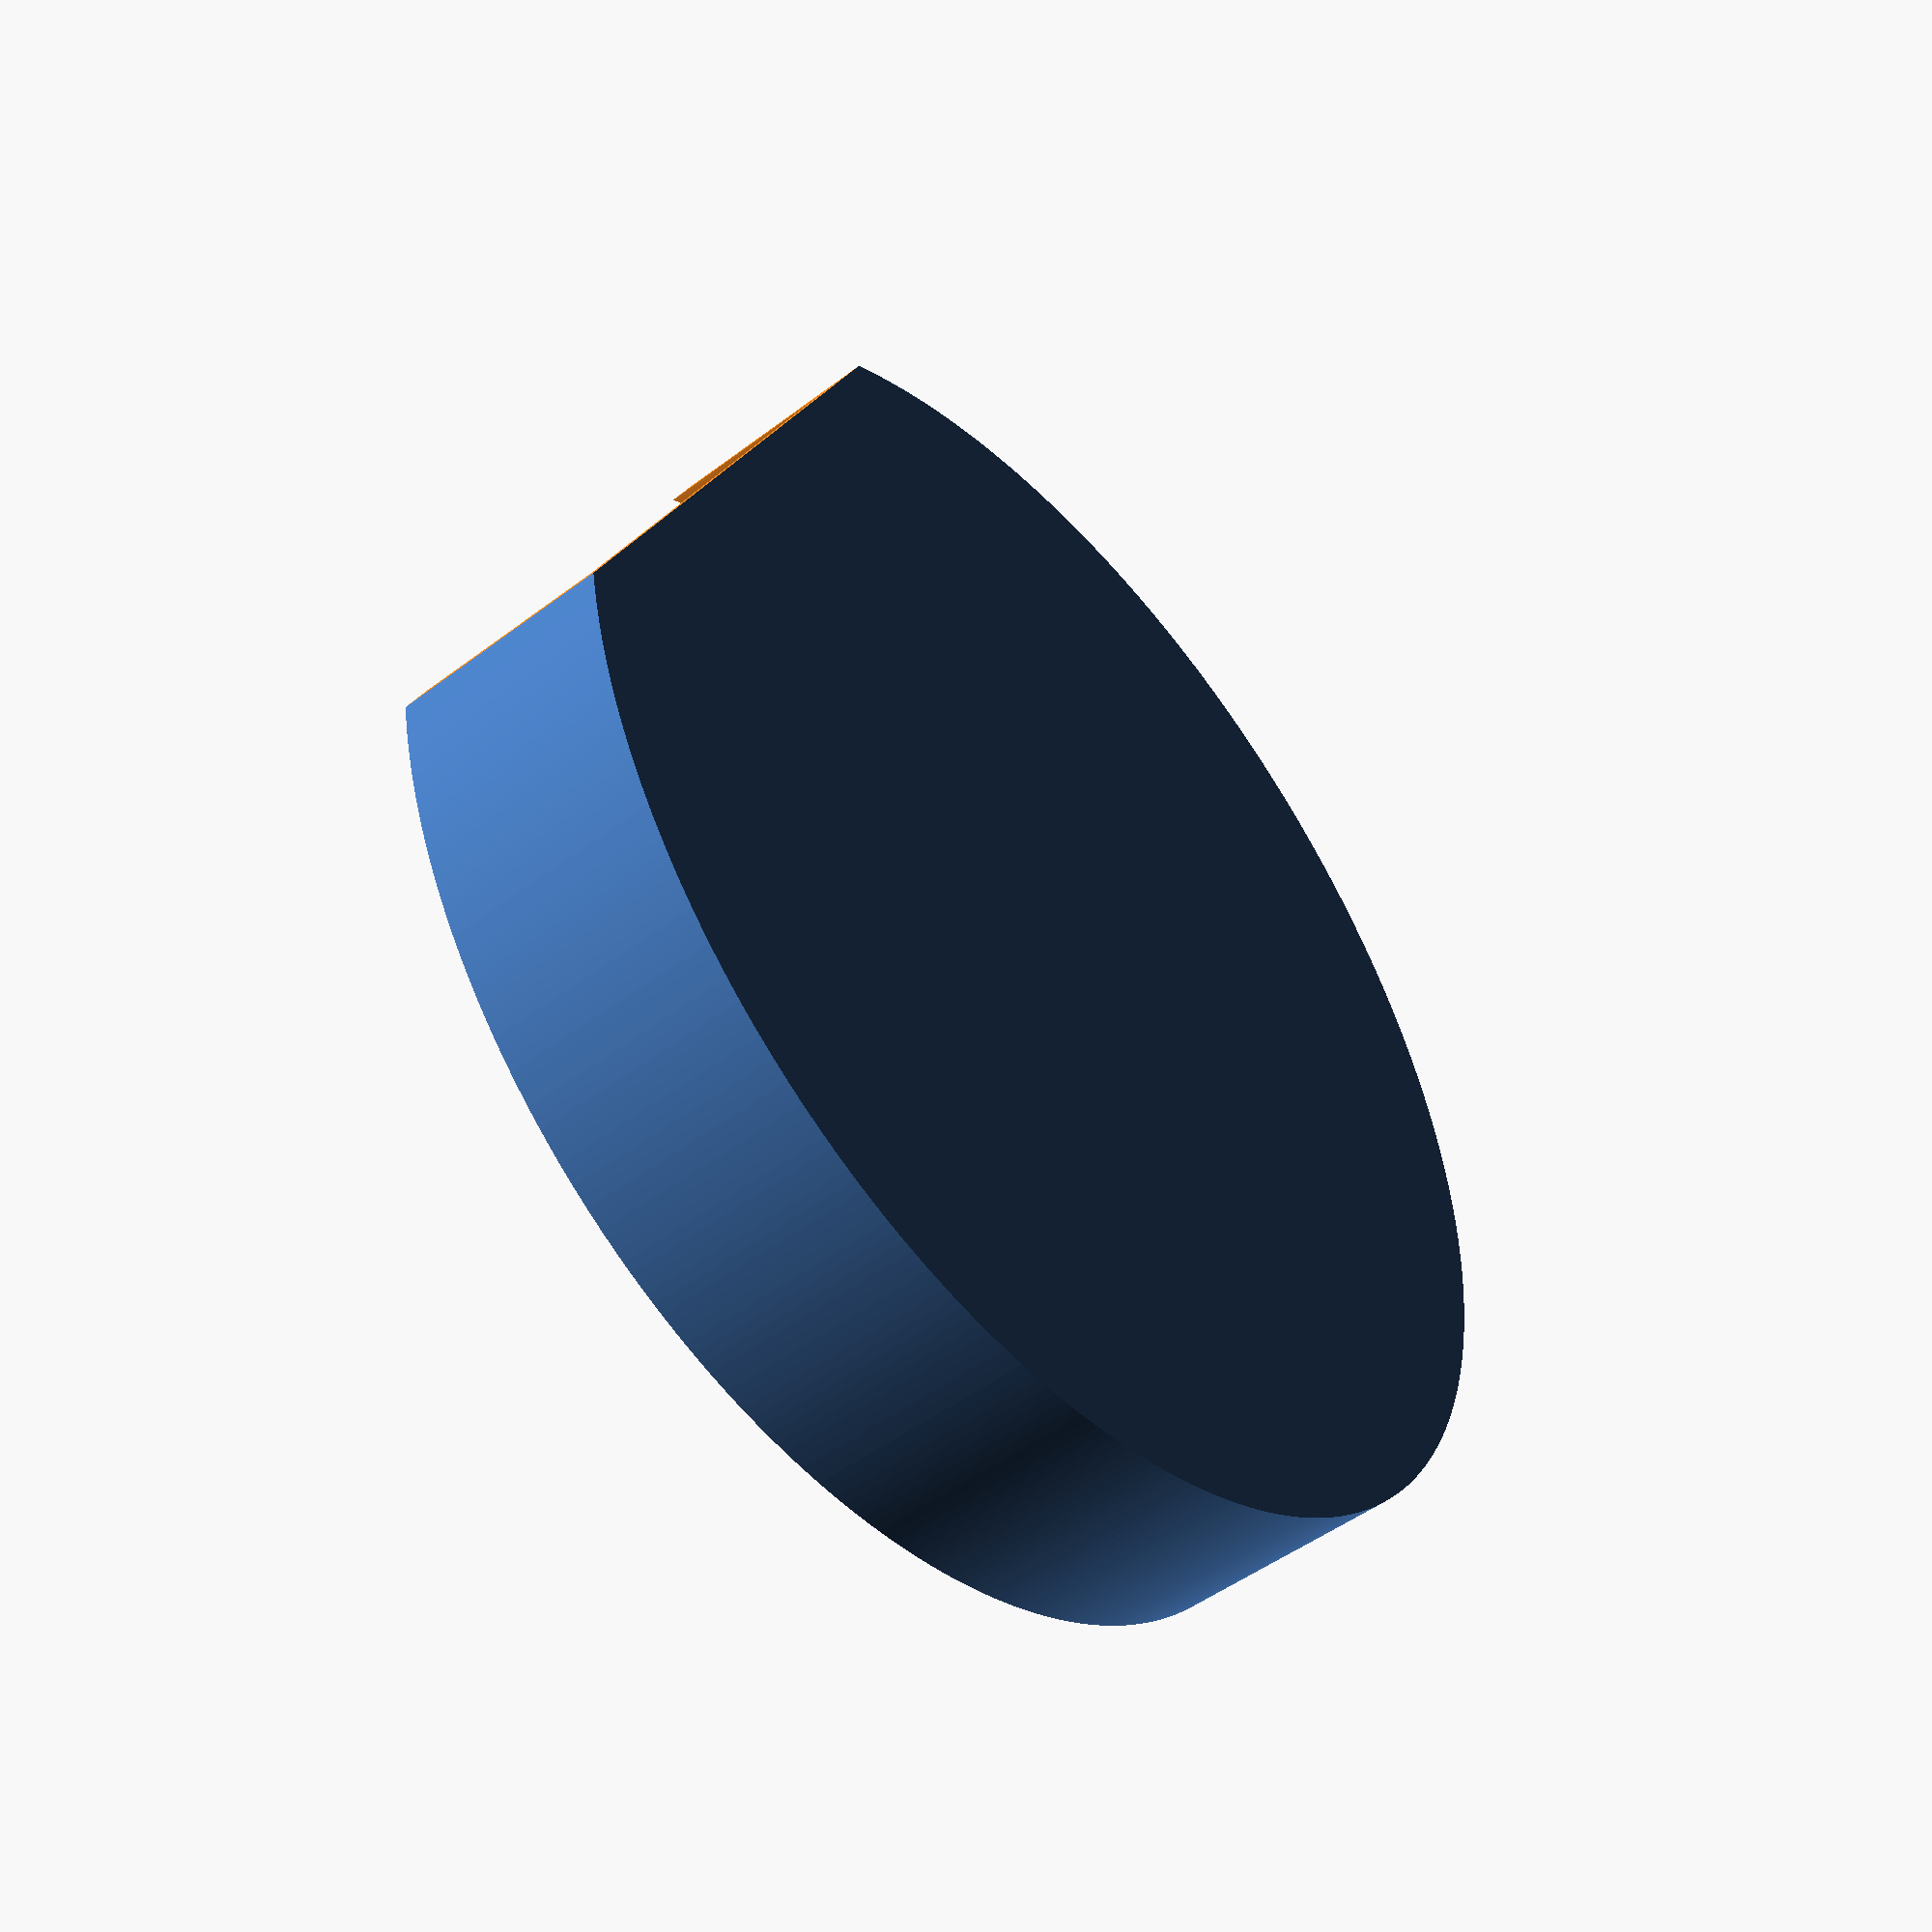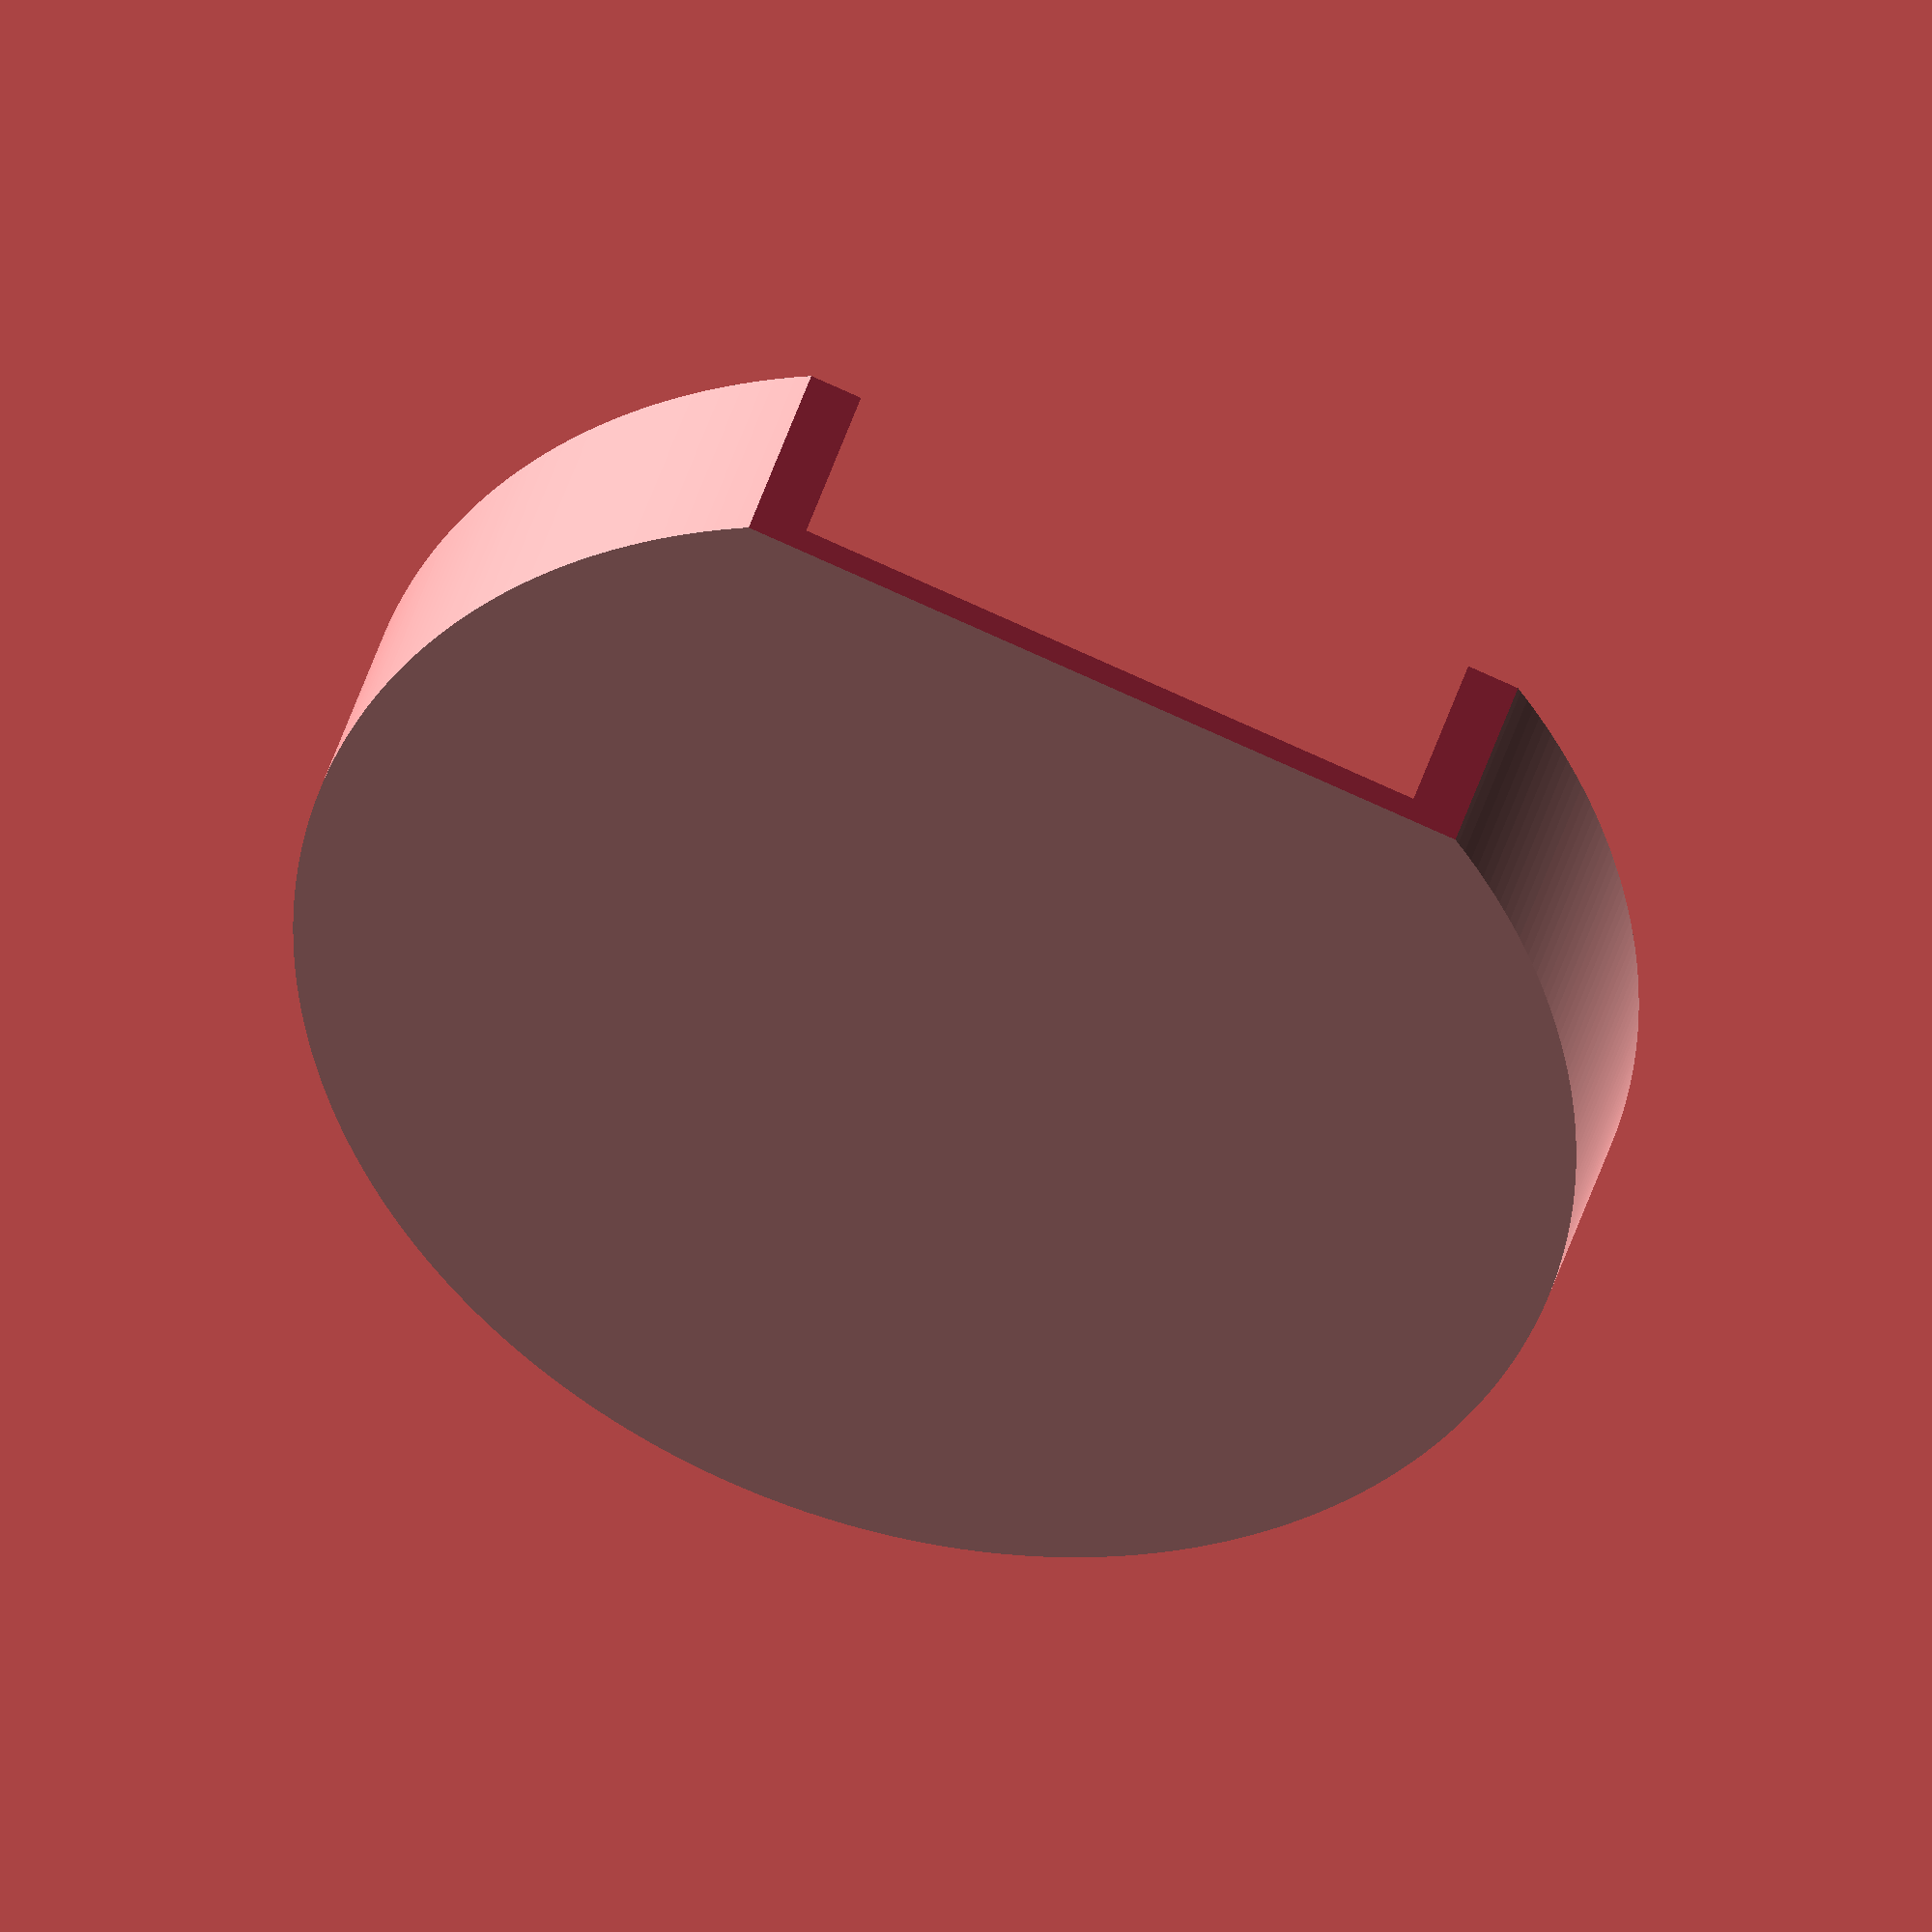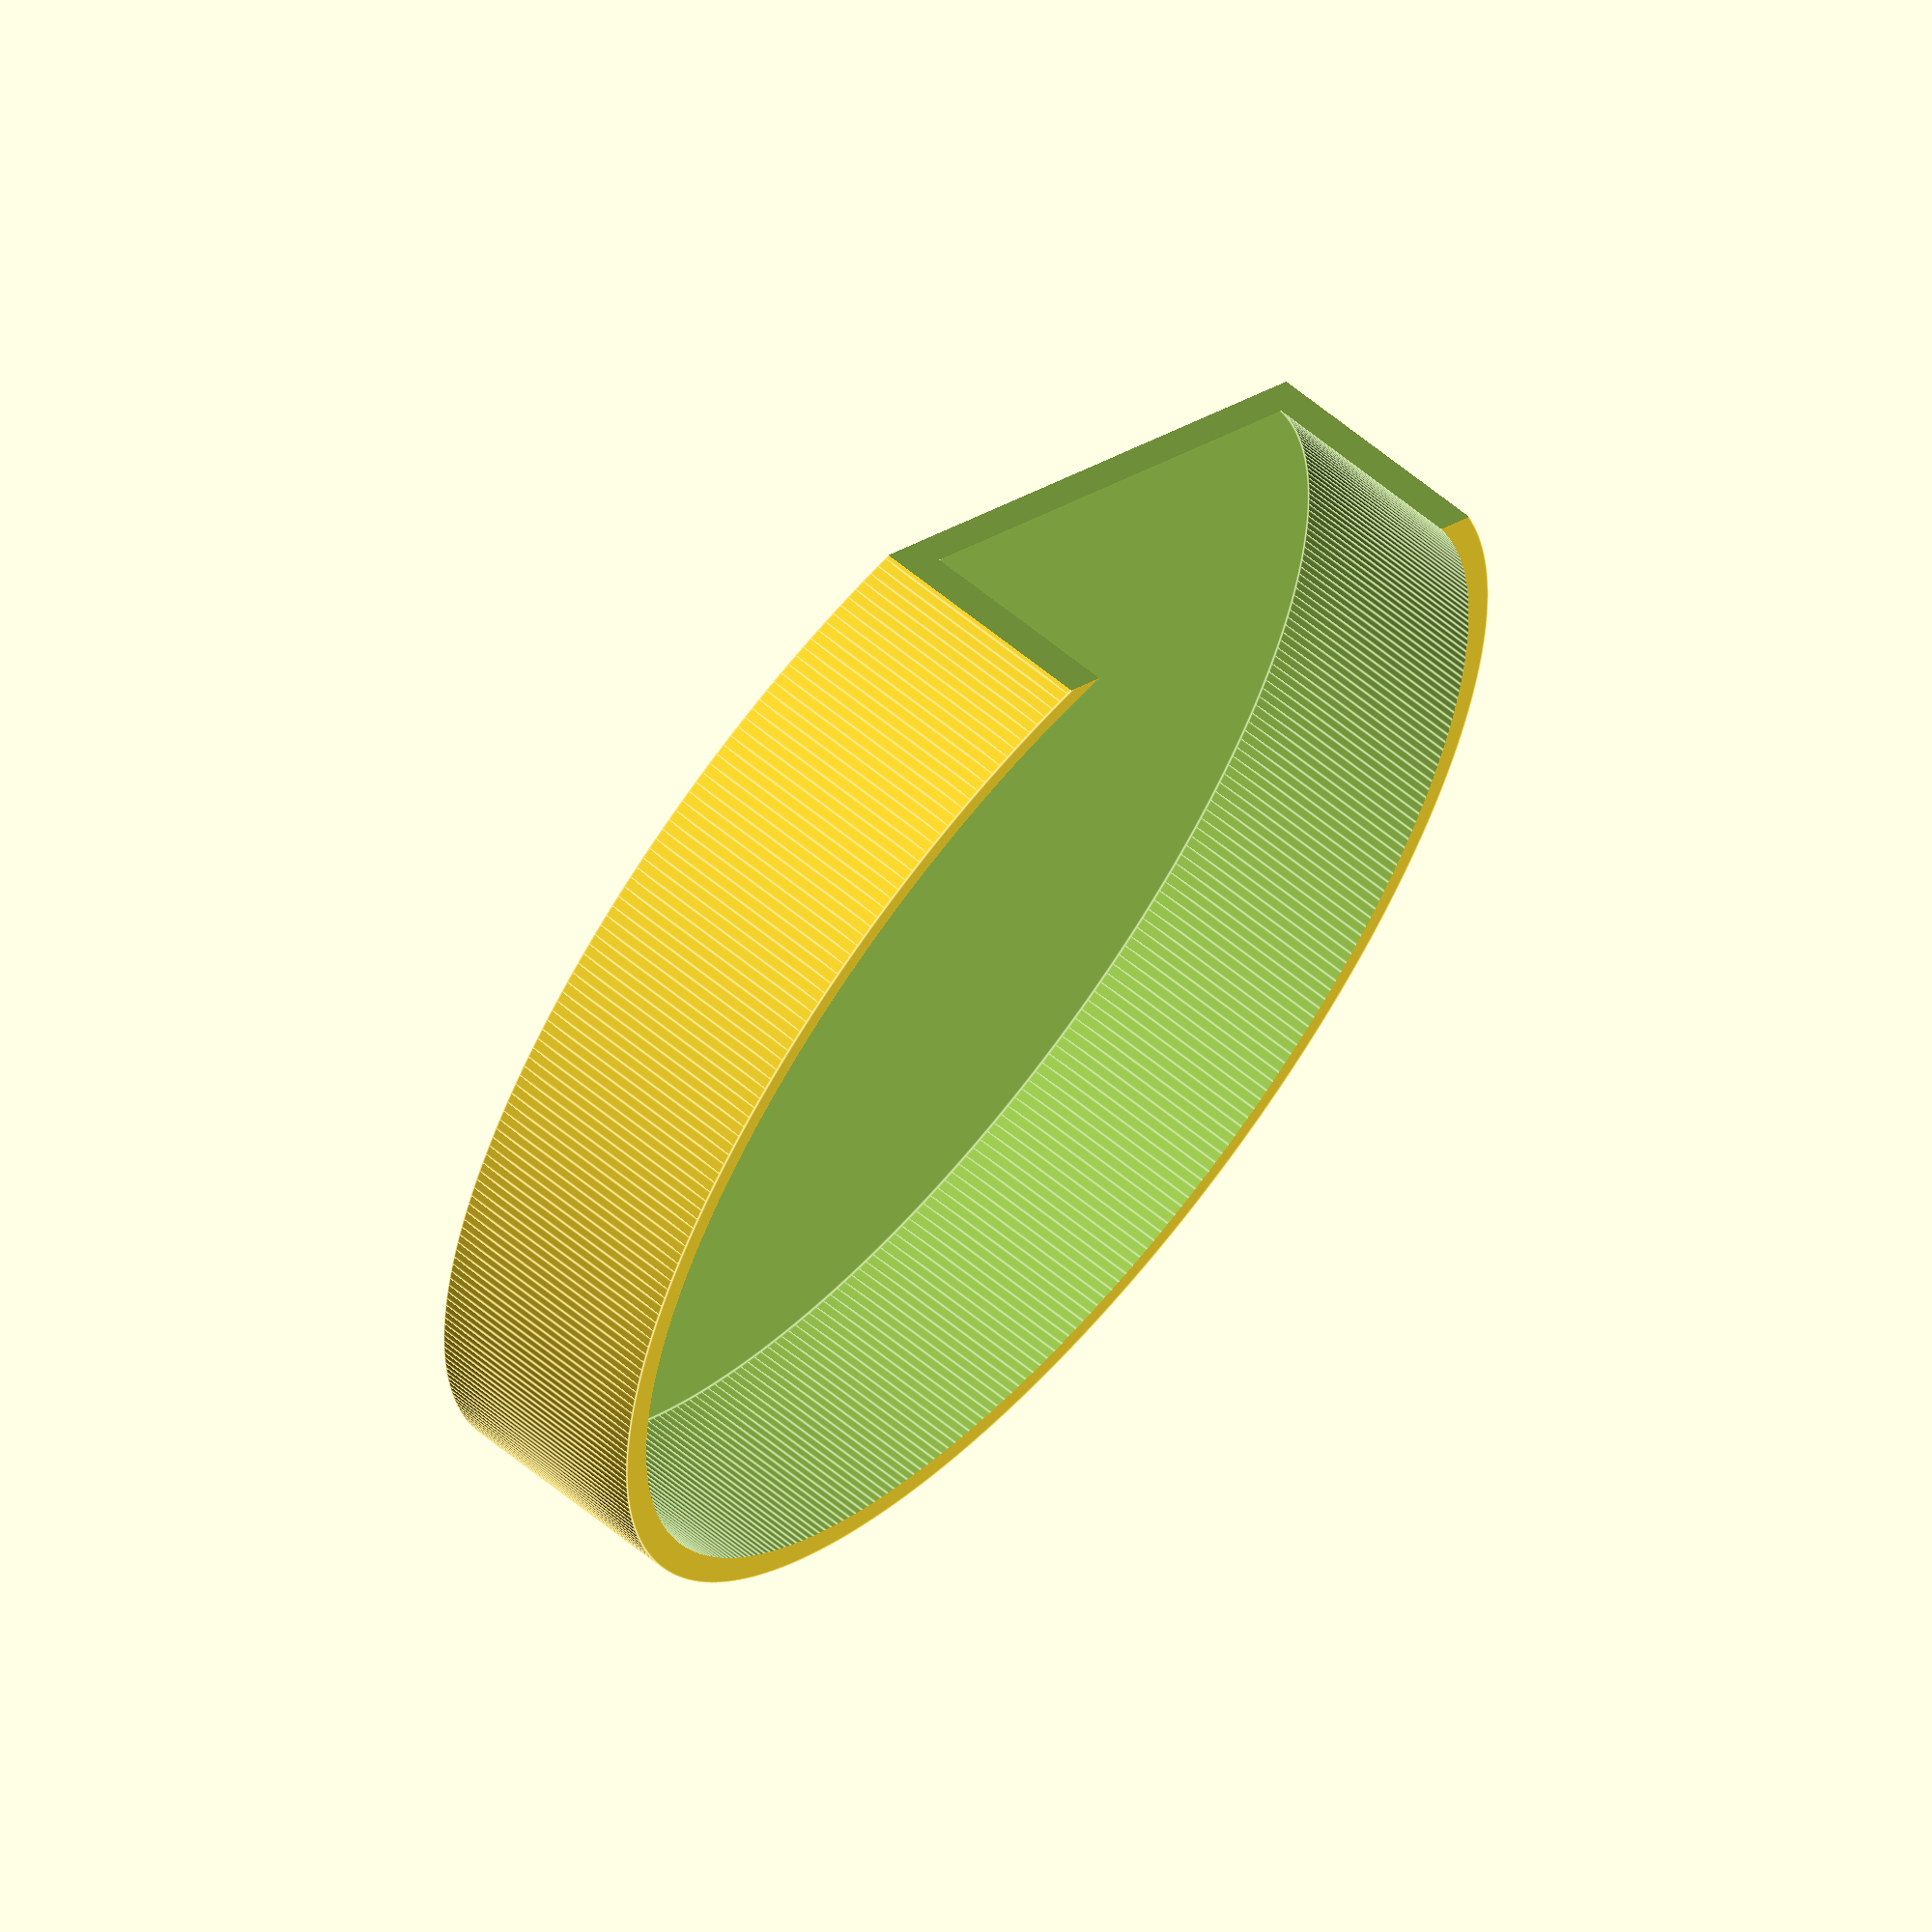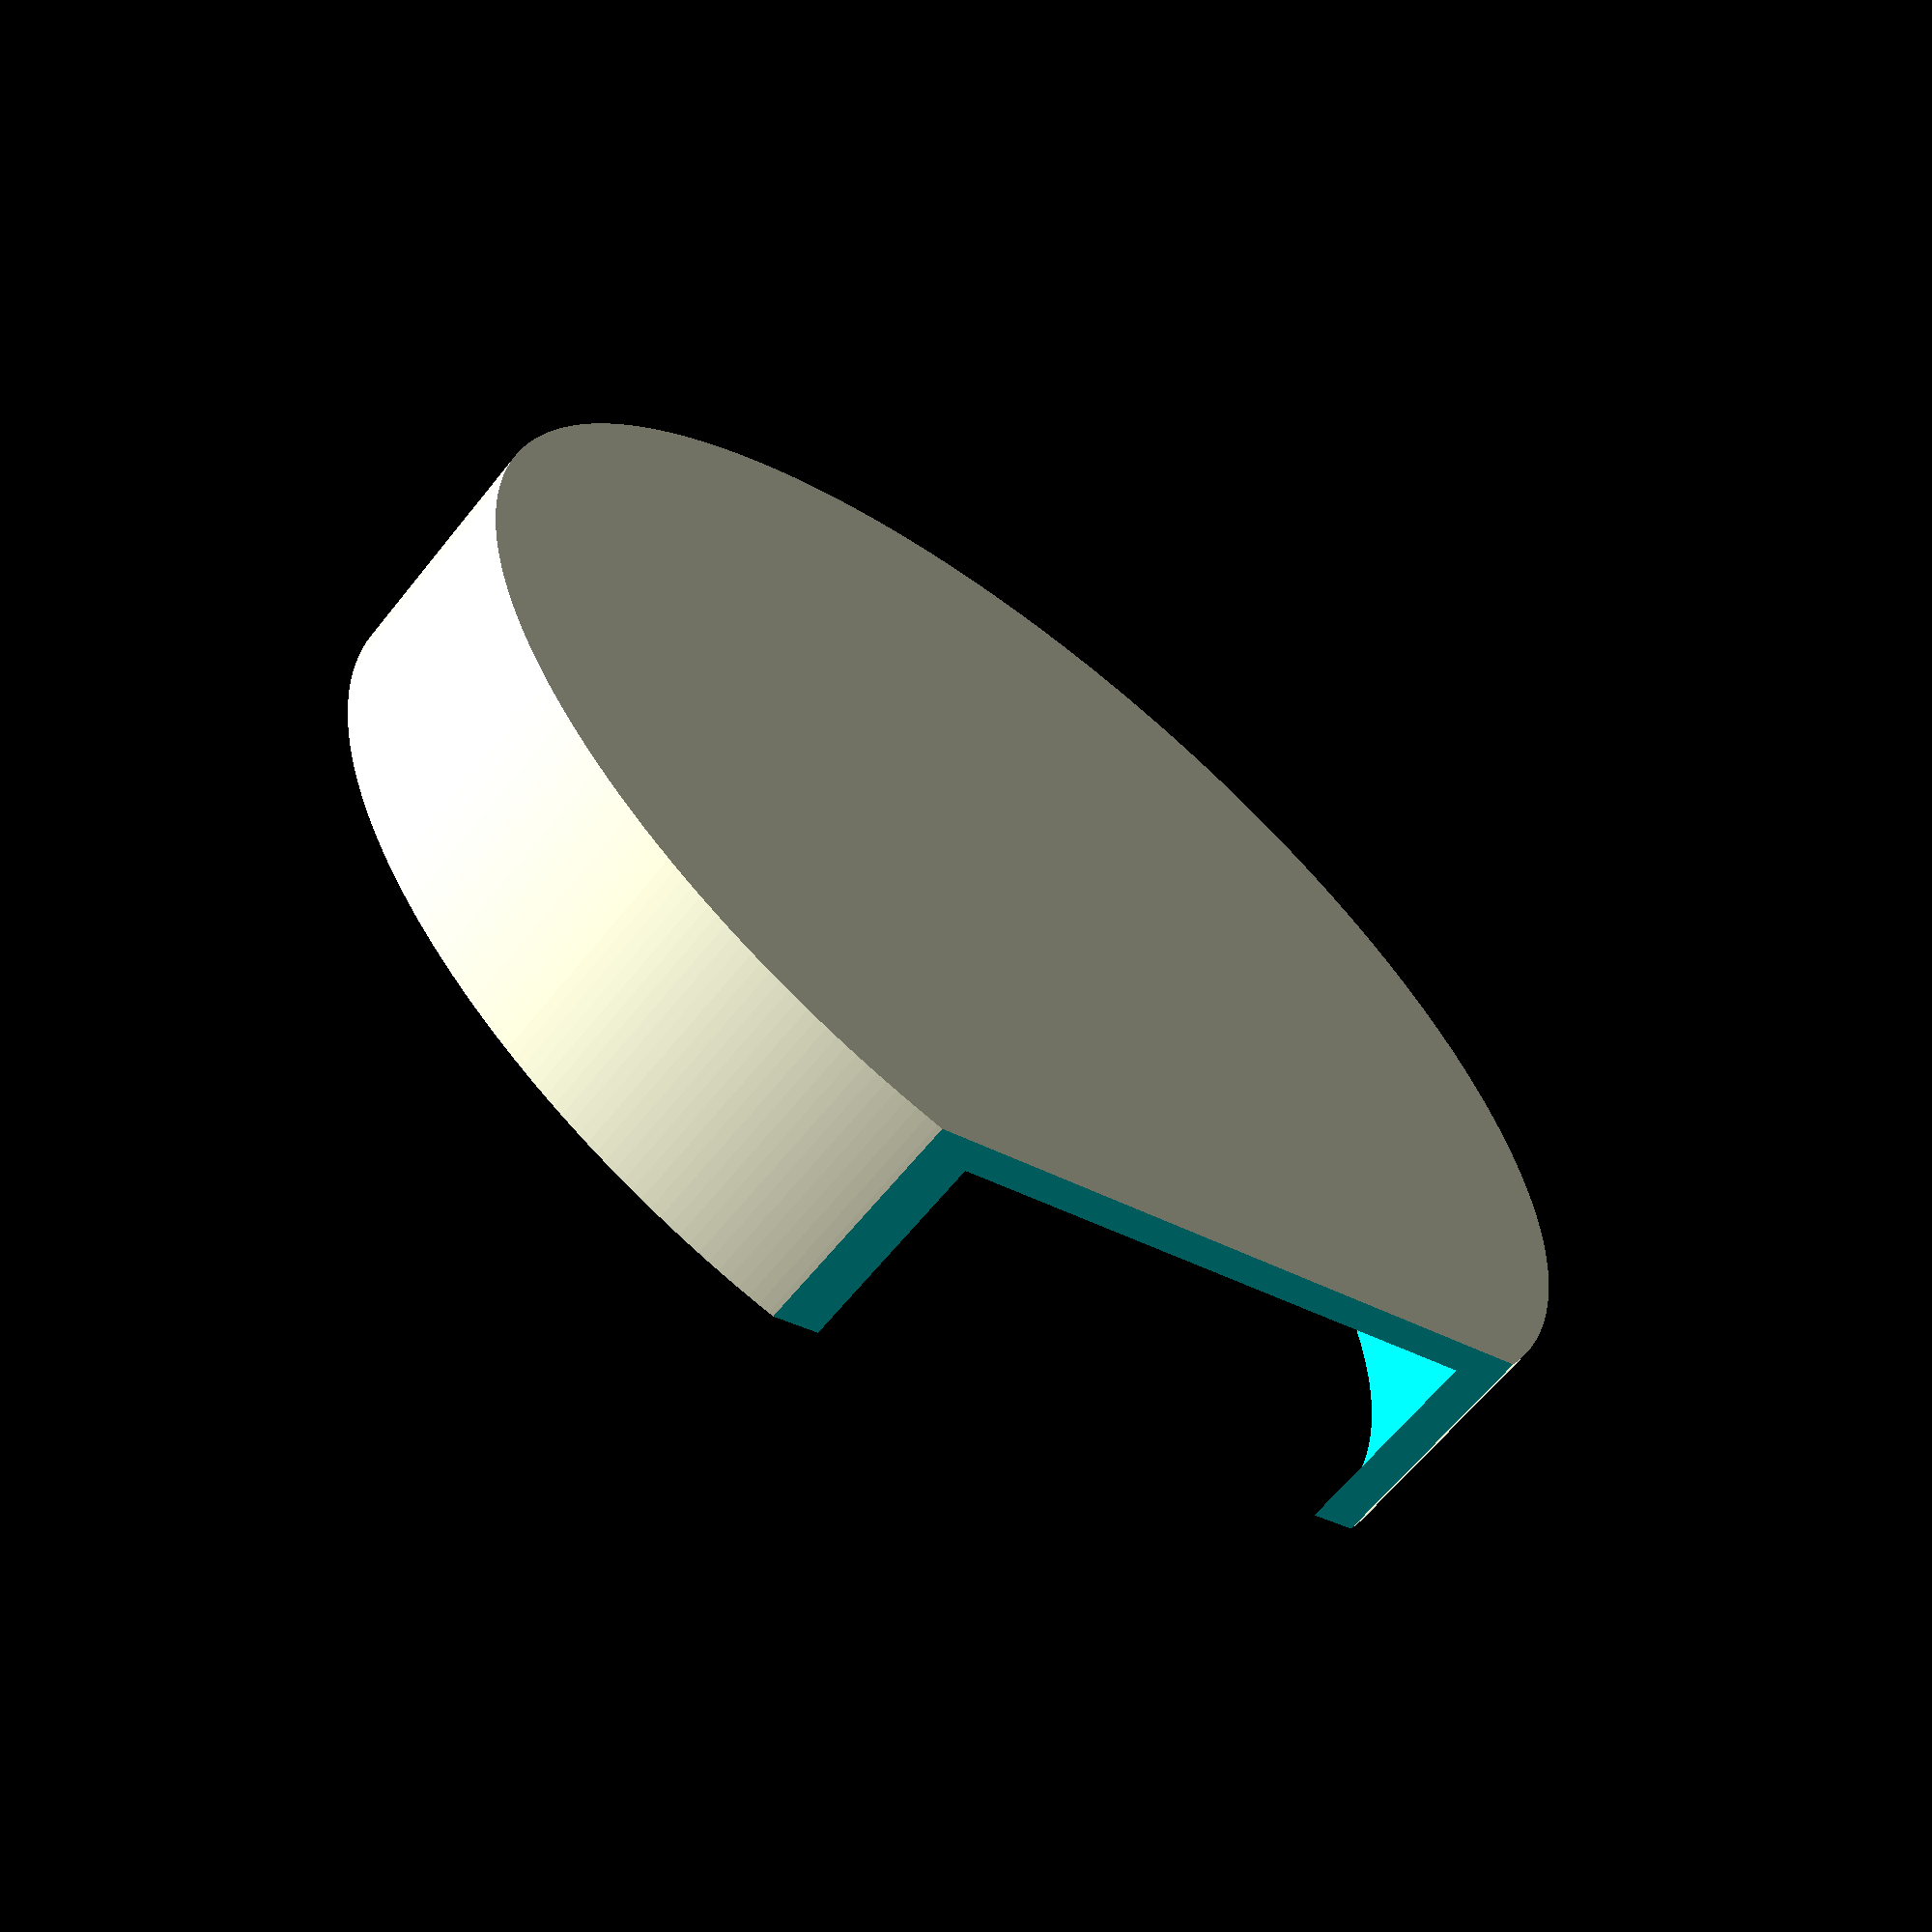
<openscad>
$outside_width = 42.25/2; //Radius of outside wall (mm)

module reference_head($fn=360) {
    // reference stethoscope head as it was too complex to load into memory
    cylinder(h = 13, r = $outside_width);

    translate([20,0,5]) 
    rotate(a = 90, v = [0, 1, 0]){
        cylinder(h = 25, r=5);
    }
}


module addon_holder($fn=360){
    // addon_holder which is used to mount your addon
    difference(){
    cylinder(h = 8, r = $outside_width + 1);
    
    translate([23,0,5]) 
    cube([10,50,20], center=true);
    
    }
}


difference (){
    // Takes the difference between the reference head & the addon holder to get the right indentation
    translate([0,0,-1]) {
      addon_holder();
    }
    reference_head();

}
</openscad>
<views>
elev=47.7 azim=333.5 roll=130.7 proj=p view=solid
elev=139.2 azim=71.3 roll=344.9 proj=o view=wireframe
elev=119.7 azim=127.4 roll=229.6 proj=o view=edges
elev=243.4 azim=295.0 roll=38.5 proj=p view=solid
</views>
